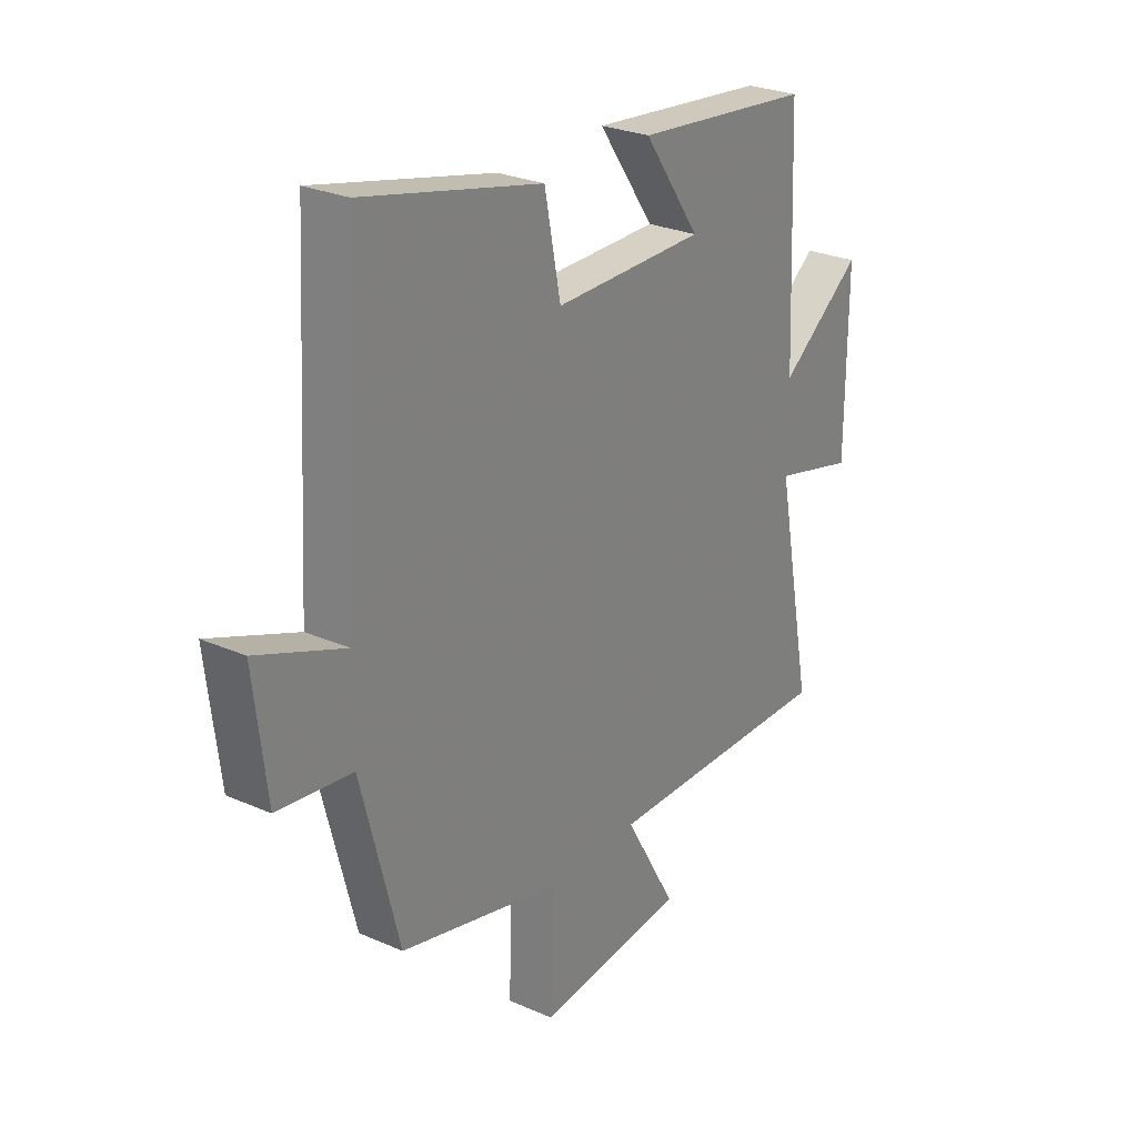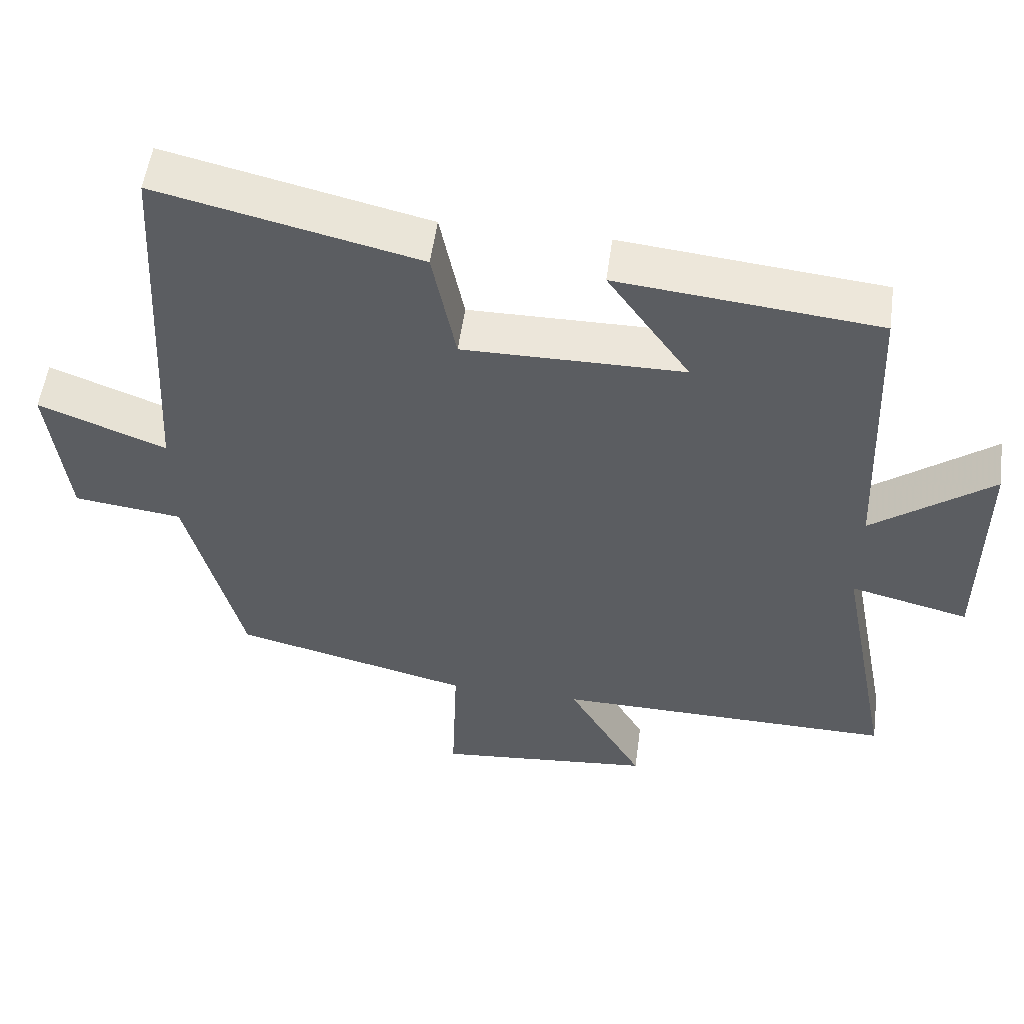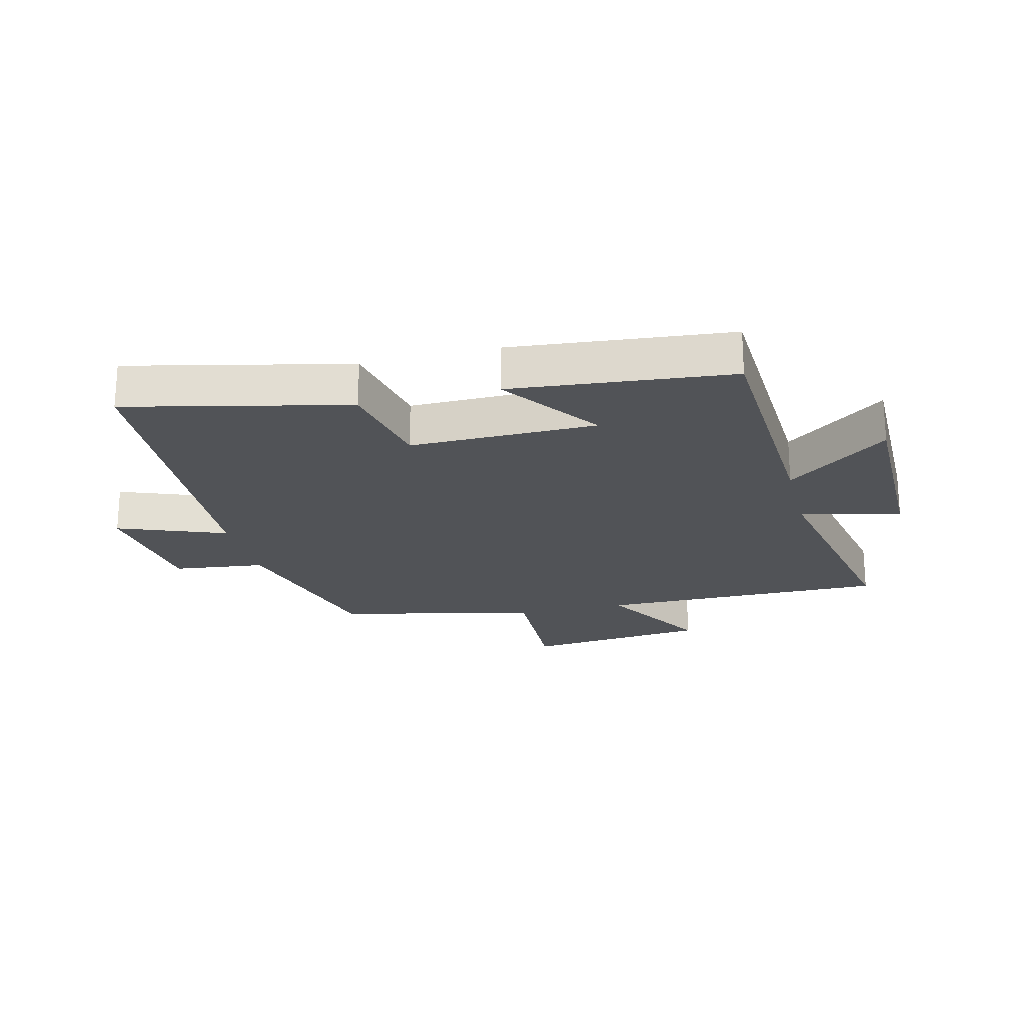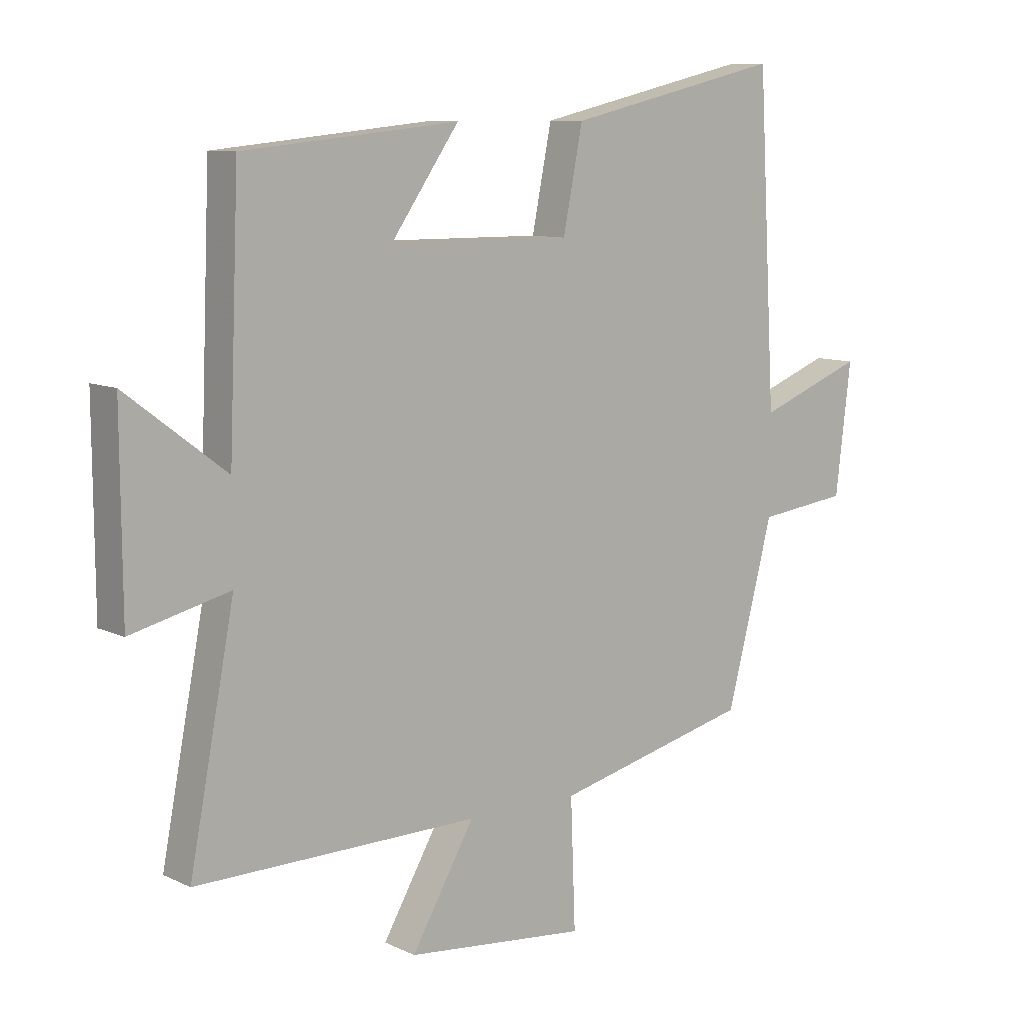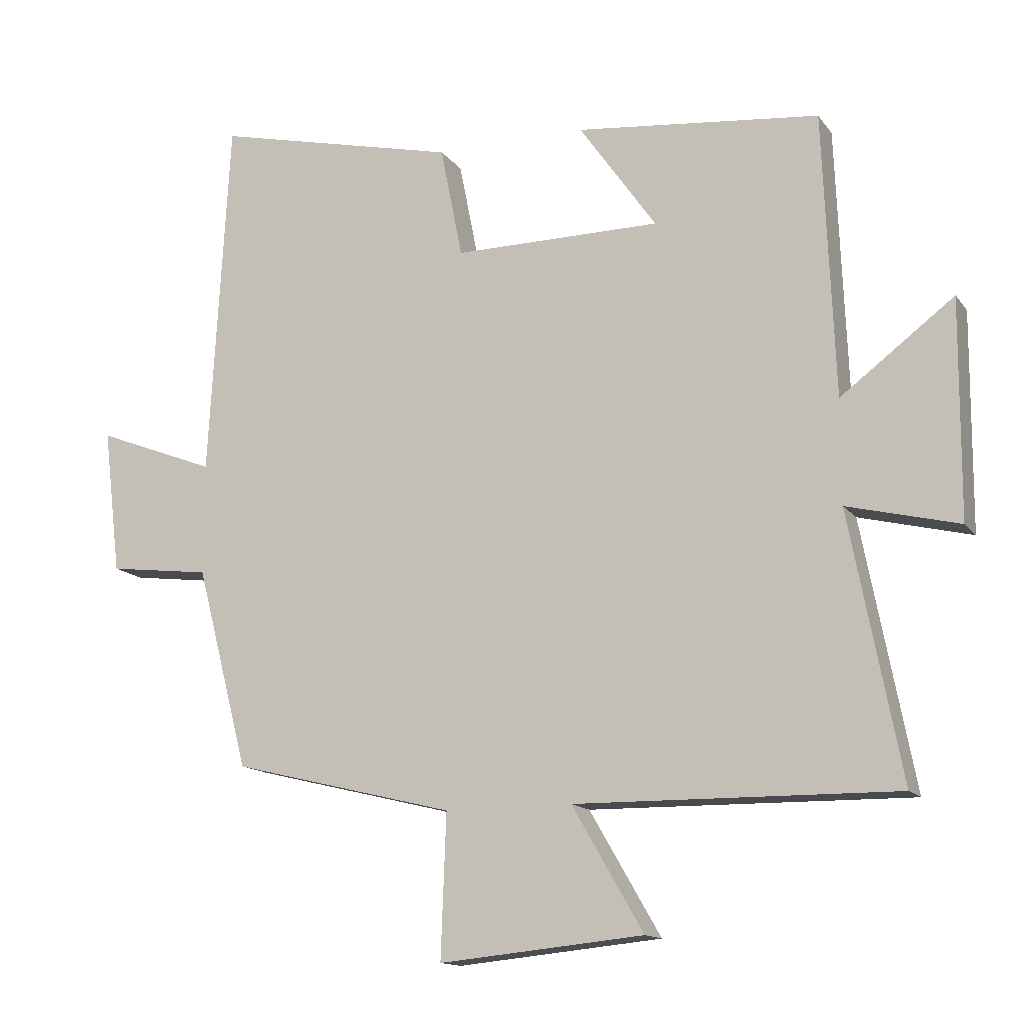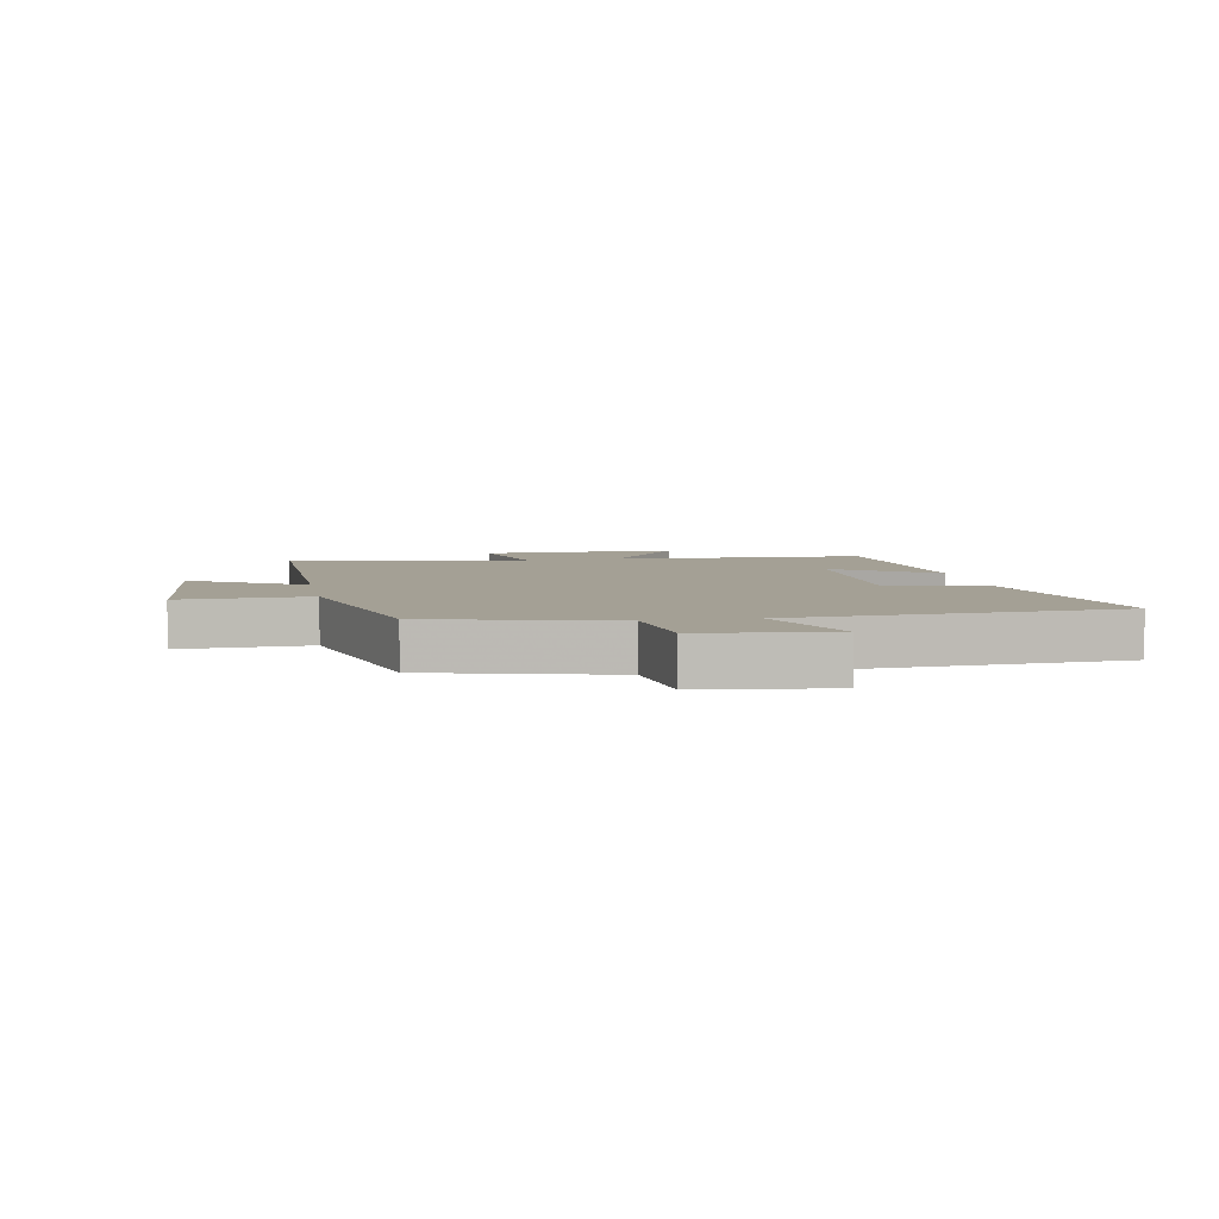
<metadata>
{"format":"obj","ext":"obj","renderer":"f3d","projection":"perspective","resolution":1024,"background":"white","views":[{"elev":26.6,"azim":-55.4,"up":"+Z"},{"elev":53.6,"azim":7.7,"up":"+Z"},{"elev":-22.1,"azim":14.2,"up":"+Y"},{"elev":9.3,"azim":140.8,"up":"+Z"},{"elev":-13.9,"azim":22.8,"up":"+Z"},{"elev":5.7,"azim":-100.6,"up":"+Y"}]}
</metadata>
<code>
v 0.576 0.07 -0.506
v 0.099 0.07 -0.5
v 0.205 0.07 -0.683
v -0.099 0.07 -0.713
v -0.091 0.07 -0.5
v -0.422 0.07 -0.419
v -0.5 0.07 -0.119
v -0.652 0.07 -0.1
v -0.678 0.07 0.116
v -0.5 0.07 0.047
v -0.47 0.07 0.585
v -0.106 0.07 0.5
v -0.073 0.07 0.334
v 0.235 0.07 0.336
v 0.12 0.07 0.5
v 0.483 0.07 0.463
v 0.5 0.07 0.042
v 0.668 0.07 0.169
v 0.666 0.07 -0.153
v 0.5 0.07 -0.112
v 0.576 0 -0.506
v 0.099 0 -0.5
v 0.205 0 -0.683
v -0.099 0 -0.713
v -0.091 0 -0.5
v -0.422 0 -0.419
v -0.5 0 -0.119
v -0.652 0 -0.1
v -0.678 0 0.116
v -0.5 0 0.047
v -0.47 0 0.585
v -0.106 0 0.5
v -0.073 0 0.334
v 0.235 0 0.336
v 0.12 0 0.5
v 0.483 0 0.463
v 0.5 0 0.042
v 0.668 0 0.169
v 0.666 0 -0.153
v 0.5 0 -0.112
f 17 18 19 20
f 16 17 20
f 14 15 16
f 14 16 20
f 20 1 2
f 14 20 2
f 13 14 2
f 10 11 12 13
f 7 8 9 10
f 10 13 2
f 7 10 2
f 6 7 2
f 5 6 2
f 2 3 4 5
f 40 39 38 37
f 40 37 36
f 36 35 34
f 40 36 34
f 22 21 40
f 22 40 34
f 22 34 33
f 33 32 31 30
f 30 29 28 27
f 22 33 30
f 22 30 27
f 22 27 26
f 22 26 25
f 25 24 23 22
f 1 21 22 2
f 2 22 23 3
f 3 23 24 4
f 4 24 25 5
f 5 25 26 6
f 6 26 27 7
f 7 27 28 8
f 8 28 29 9
f 9 29 30 10
f 10 30 31 11
f 11 31 32 12
f 12 32 33 13
f 13 33 34 14
f 14 34 35 15
f 15 35 36 16
f 16 36 37 17
f 17 37 38 18
f 18 38 39 19
f 19 39 40 20
f 20 40 21 1

</code>
